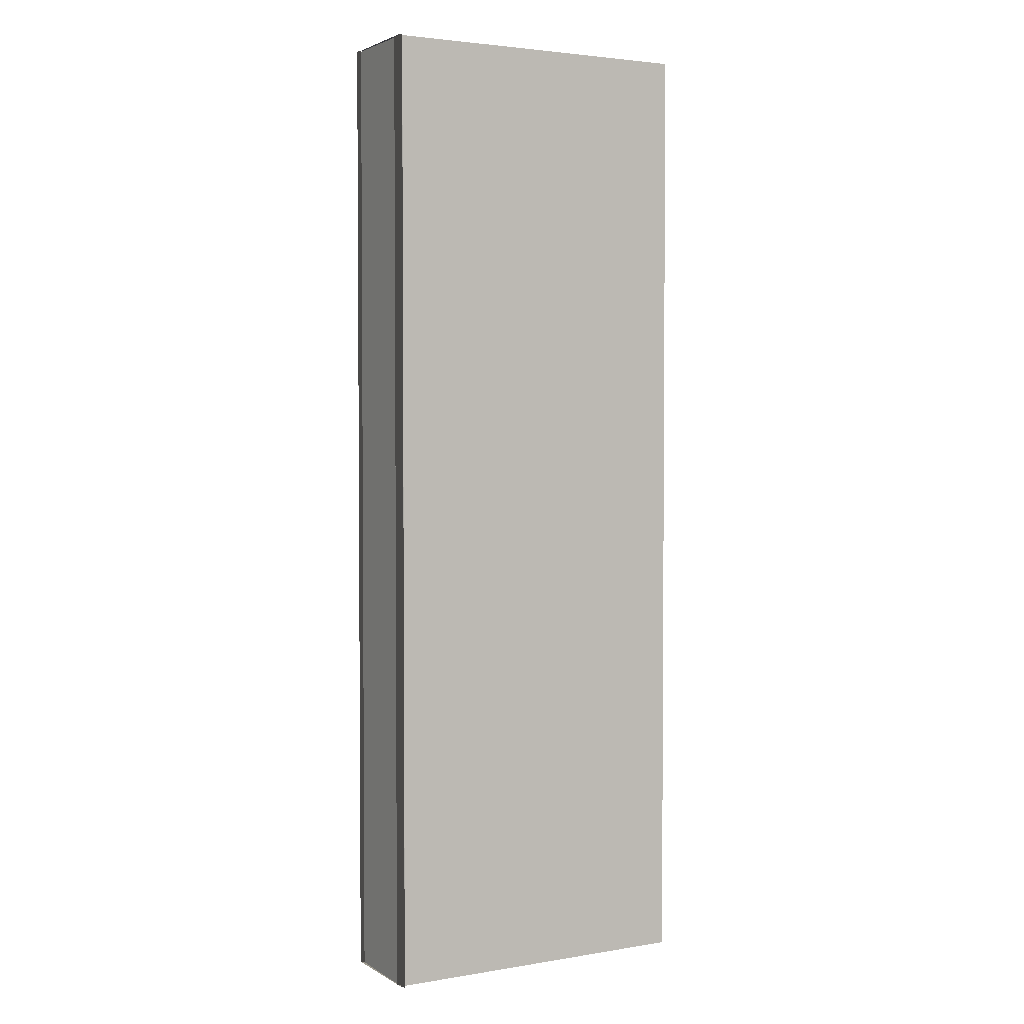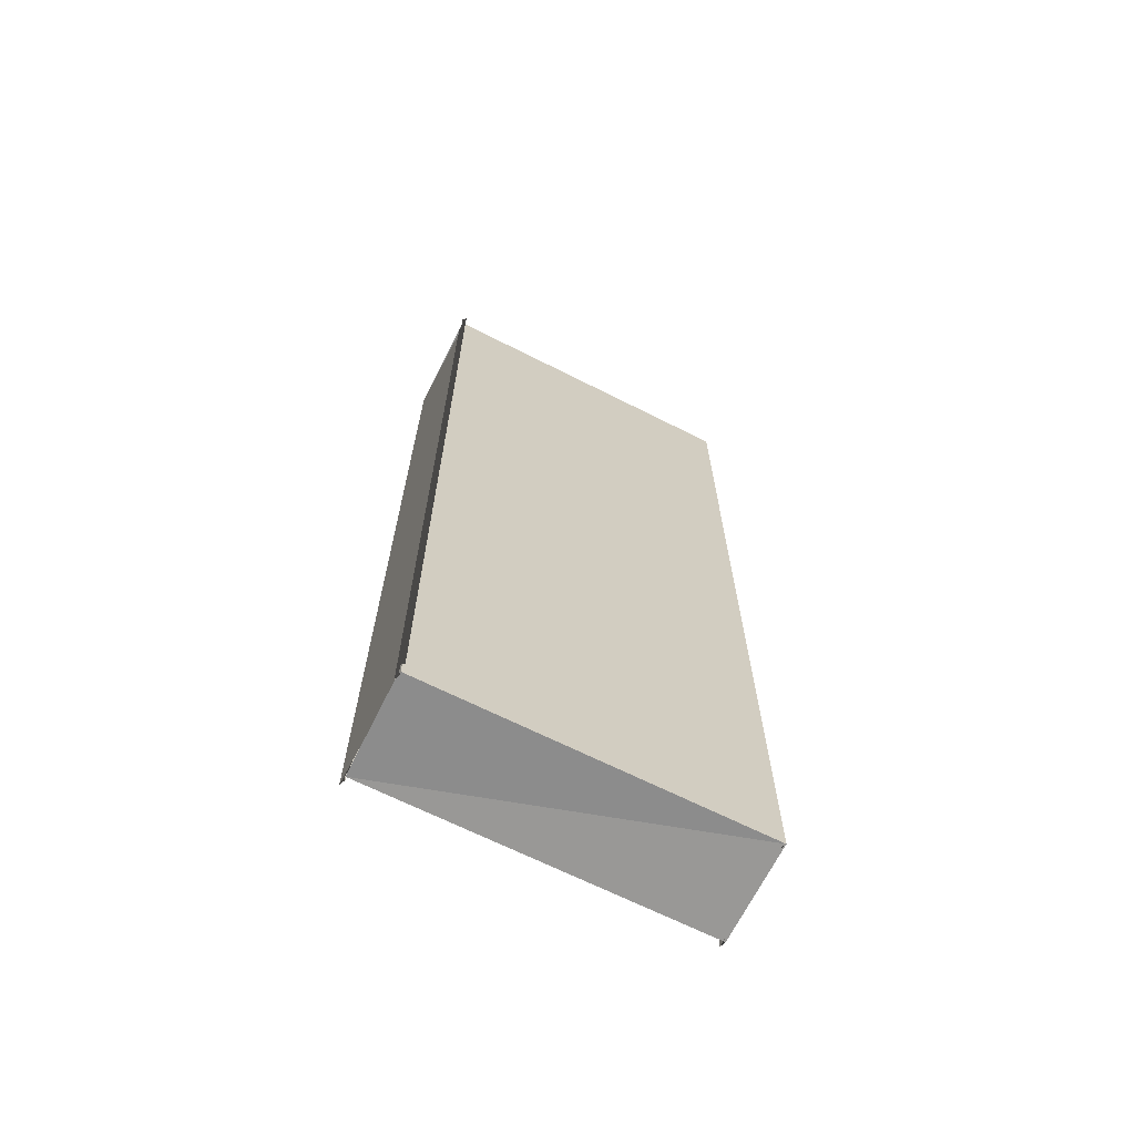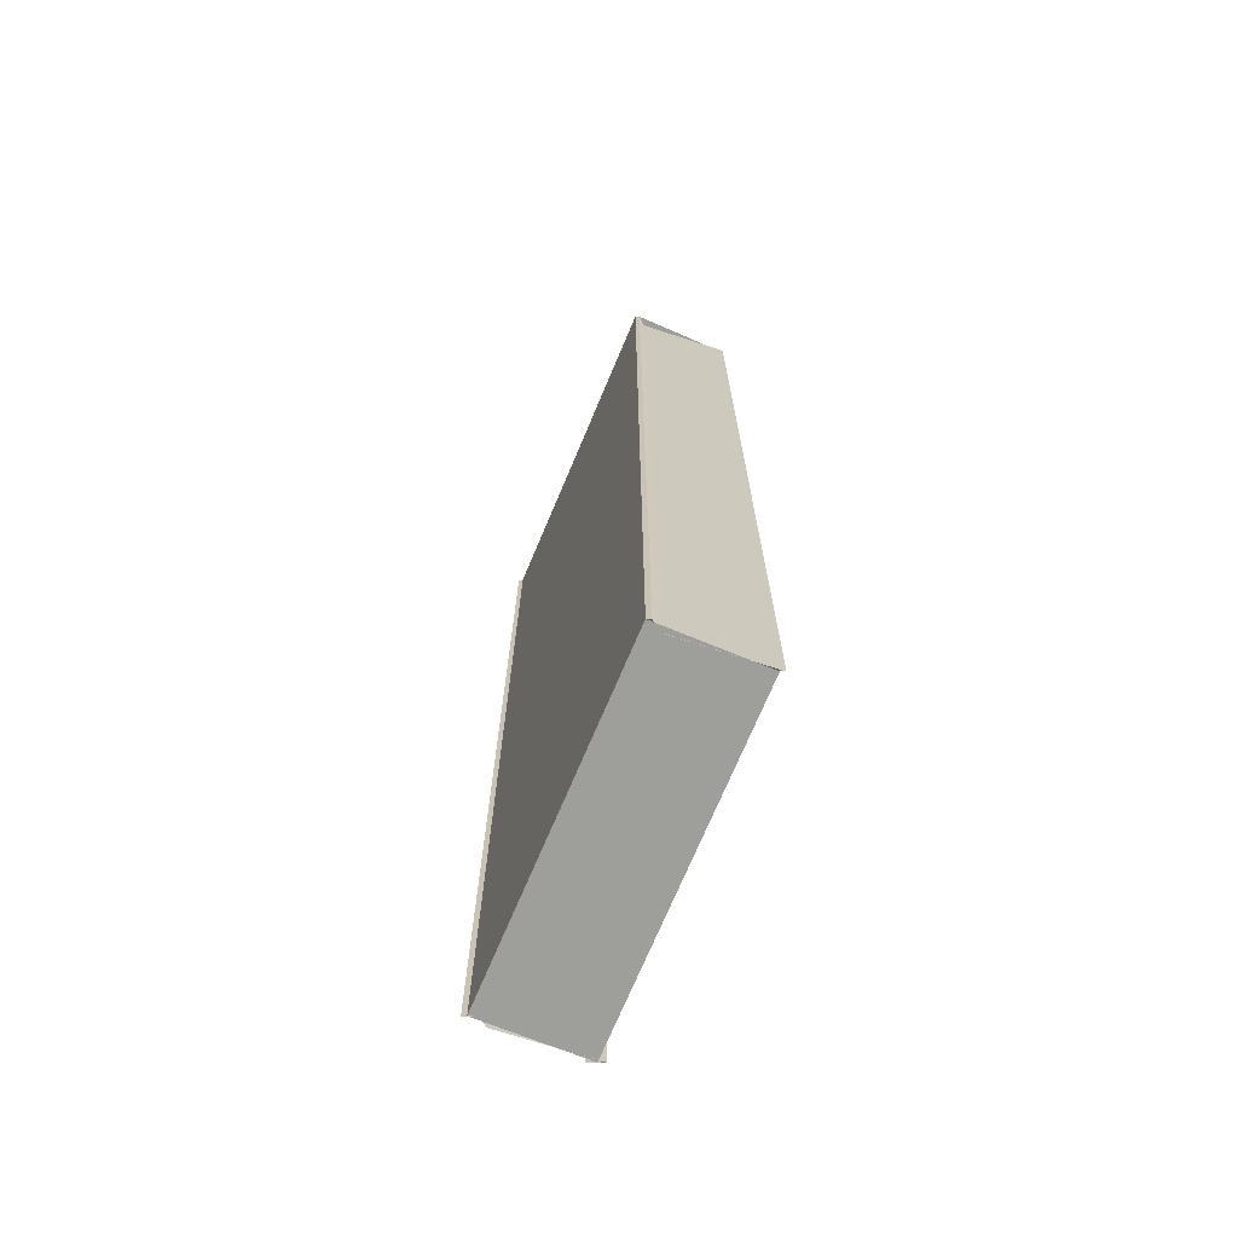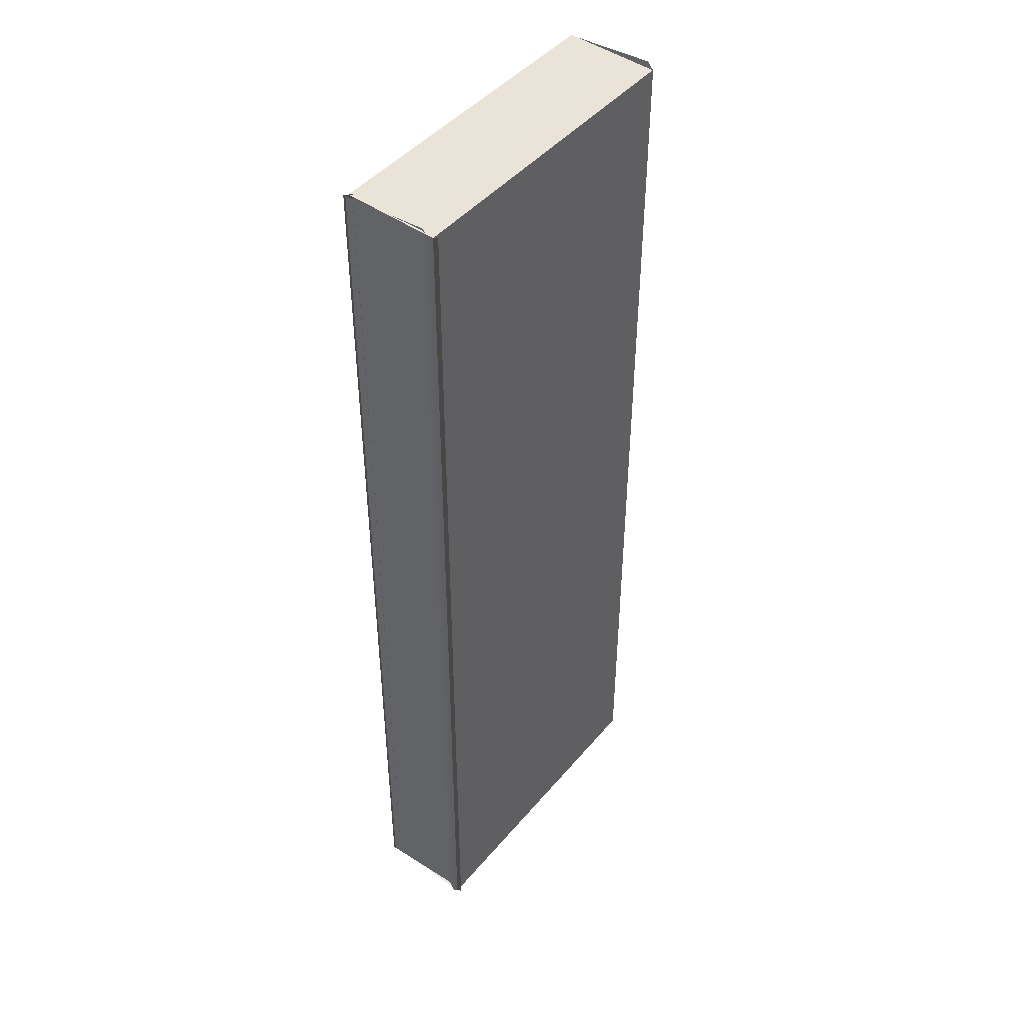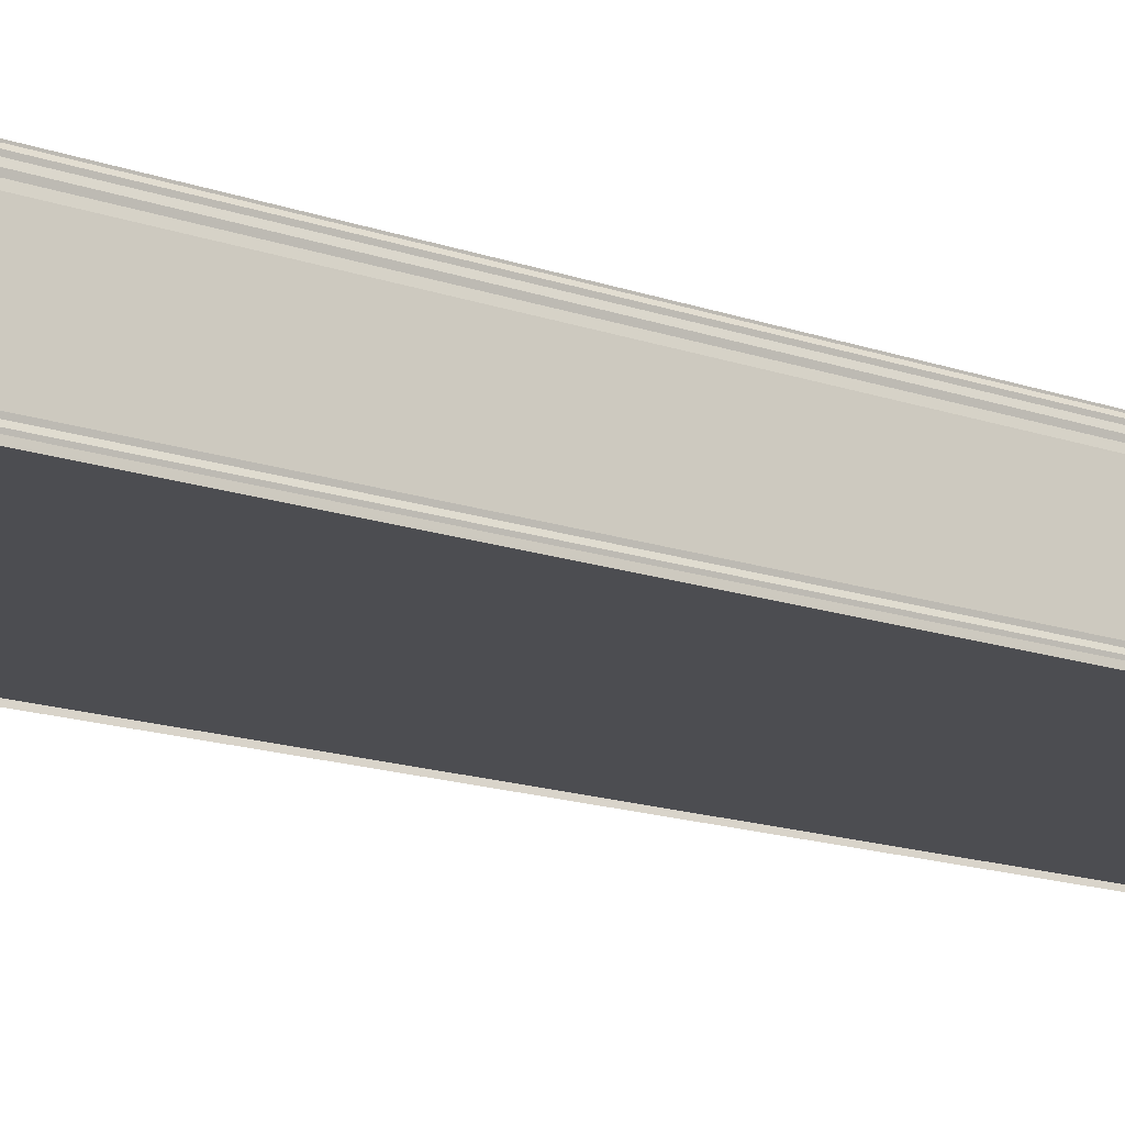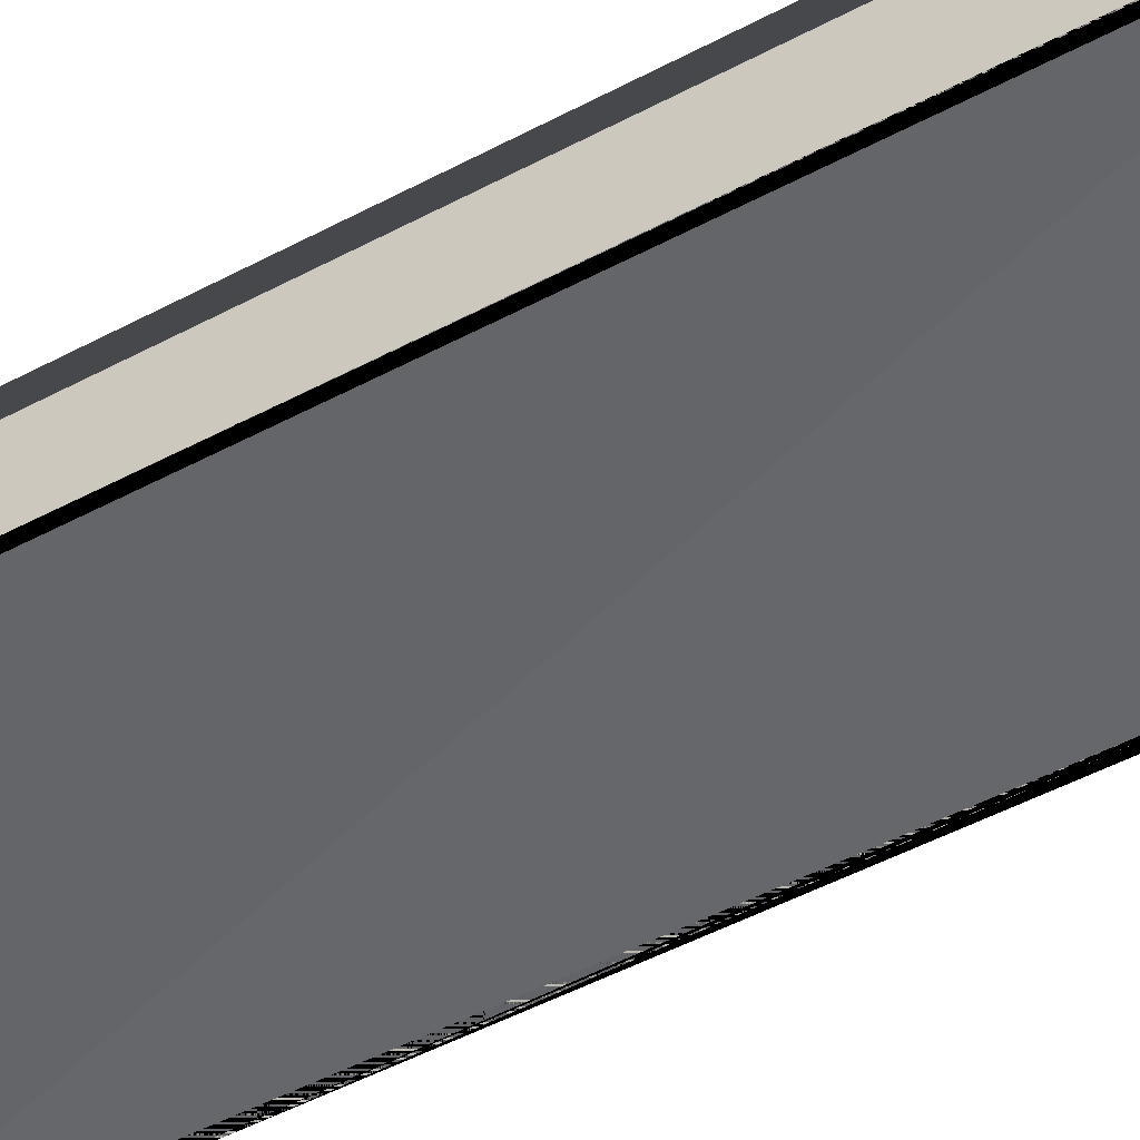
<metadata>
{"format":"obj","ext":"obj","renderer":"f3d","projection":"perspective","resolution":1024,"background":"white","views":[{"elev":2.6,"azim":-28.9,"up":"+Y"},{"elev":-68.0,"azim":-26.0,"up":"+Y"},{"elev":-70.5,"azim":68.0,"up":"+Y"},{"elev":44.8,"azim":-50.9,"up":"+Y"},{"elev":-15.9,"azim":-126.2,"up":"+Z"},{"elev":-51.1,"azim":-60.2,"up":"+Z"}]}
</metadata>
<code>
o 9953
v 2242 1902 7.32
v 2242 1902 7.32
v 2242 1902 7.32
v 2242 1902 7.317
v 2242 1902 7.32
v 2242 1902 7.32
v 2242 1902 7.32
v 2242 1902 7.32
v 2242 1902 7.317
v 2242 1902 7.317
v 2242 1902 7.317
v 2242 1902 7.317
v 2242 1902 7.317
v 2242 1902 7.32
v 2242 1902 7.32
v 2242 1902 7.32
v 2242 1902 7.317
v 2242 1902 7.32
v 2242 1902 7.32
v 2242 1902 7.32
v 2242 1902 7.321
v 2242 1902 7.321
v 2242 1902 7.32
v 2242 1902 7.32
v 2242 1902 7.321
v 2242 1902 7.321
v 2242 1902 7.321
v 2242 1902 7.321
v 2242 1902 7.321
v 2242 1902 7.321
v 2242 1902 7.32
v 2242 1902 7.32
v 2242 1902 7.32
v 2242 1902 7.32
v 2242 1902 7.32
v 2242 1902 7.32
v 2242 1902 7.32
v 2242 1902 7.321
v 2242 1902 7.321
v 2242 1902 7.321
v 2242 1902 7.317
v 2242 1902 7.317
v 2242 1902 7.317
v 2242 1902 7.32
v 2242 1902 7.317
v 2242 1902 7.317
v 2242 1902 7.318
v 2242 1902 7.318
v 2242 1902 7.318
v 2242 1902 7.318
v 2242 1902 7.318
v 2242 1902 7.318
v 2242 1902 7.318
v 2242 1902 7.318
v 2242 1902 7.318
v 2242 1902 7.318
v 2242 1902 7.318
v 2242 1902 7.318
v 2242 1902 7.318
v 2242 1902 7.318
v 2242 1902 7.318
v 2242 1902 7.318
v 2242 1902 7.317
v 2242 1902 7.317
v 2242 1902 7.317
v 2242 1902 7.318
v 2242 1902 7.318
v 2242 1902 7.317
v 2242 1902 7.317
v 2242 1902 7.317
v 2242 1902 7.317
v 2242 1902 7.317
v 2242 1902 7.317
v 2242 1902 7.317
v 2242 1902 7.317
v 2242 1902 7.32
v 2242 1902 7.32
v 2242 1902 7.32
v 2242 1902 7.32
v 2242 1902 7.32
v 2242 1902 7.32
v 2242 1902 7.32
v 2242 1902 7.32
v 2242 1902 7.32
v 2242 1902 7.317
v 2242 1902 7.317
v 2242 1902 7.32
v 2242 1902 7.317
v 2242 1902 7.317
v 2242 1902 7.317
v 2242 1902 7.317
v 2242 1902 7.317
v 2242 1902 7.317
v 2242 1902 7.317
f 1 2 3
f 4 1 3
f 2 5 3
f 2 6 5
f 6 7 5
f 6 8 7
f 9 3 10
f 10 11 9
f 11 12 4
f 11 13 12
f 14 15 13
f 16 14 17
f 18 16 7
f 18 19 20
f 21 22 20
f 23 18 24
f 23 21 24
f 25 22 26
f 27 28 26
f 25 29 30
f 25 31 30
f 32 31 33
f 32 34 33
f 34 35 36
f 31 37 36
f 31 37 38
f 39 40 38
f 41 42 12
f 42 43 44
f 41 45 46
f 47 48 46
f 49 50 48
f 51 49 52
f 53 50 54
f 55 56 54
f 53 51 57
f 53 58 57
f 51 59 60
f 61 62 60
f 63 51 64
f 63 41 64
f 63 65 66
f 67 68 66
f 69 65 70
f 71 72 70
f 73 69 74
f 73 71 74
f 75 76 77
f 78 79 80
f 79 81 82
f 79 83 84
f 84 85 86
f 83 87 84
f 88 87 83
f 89 90 87
f 90 89 91
f 92 93 94

</code>
